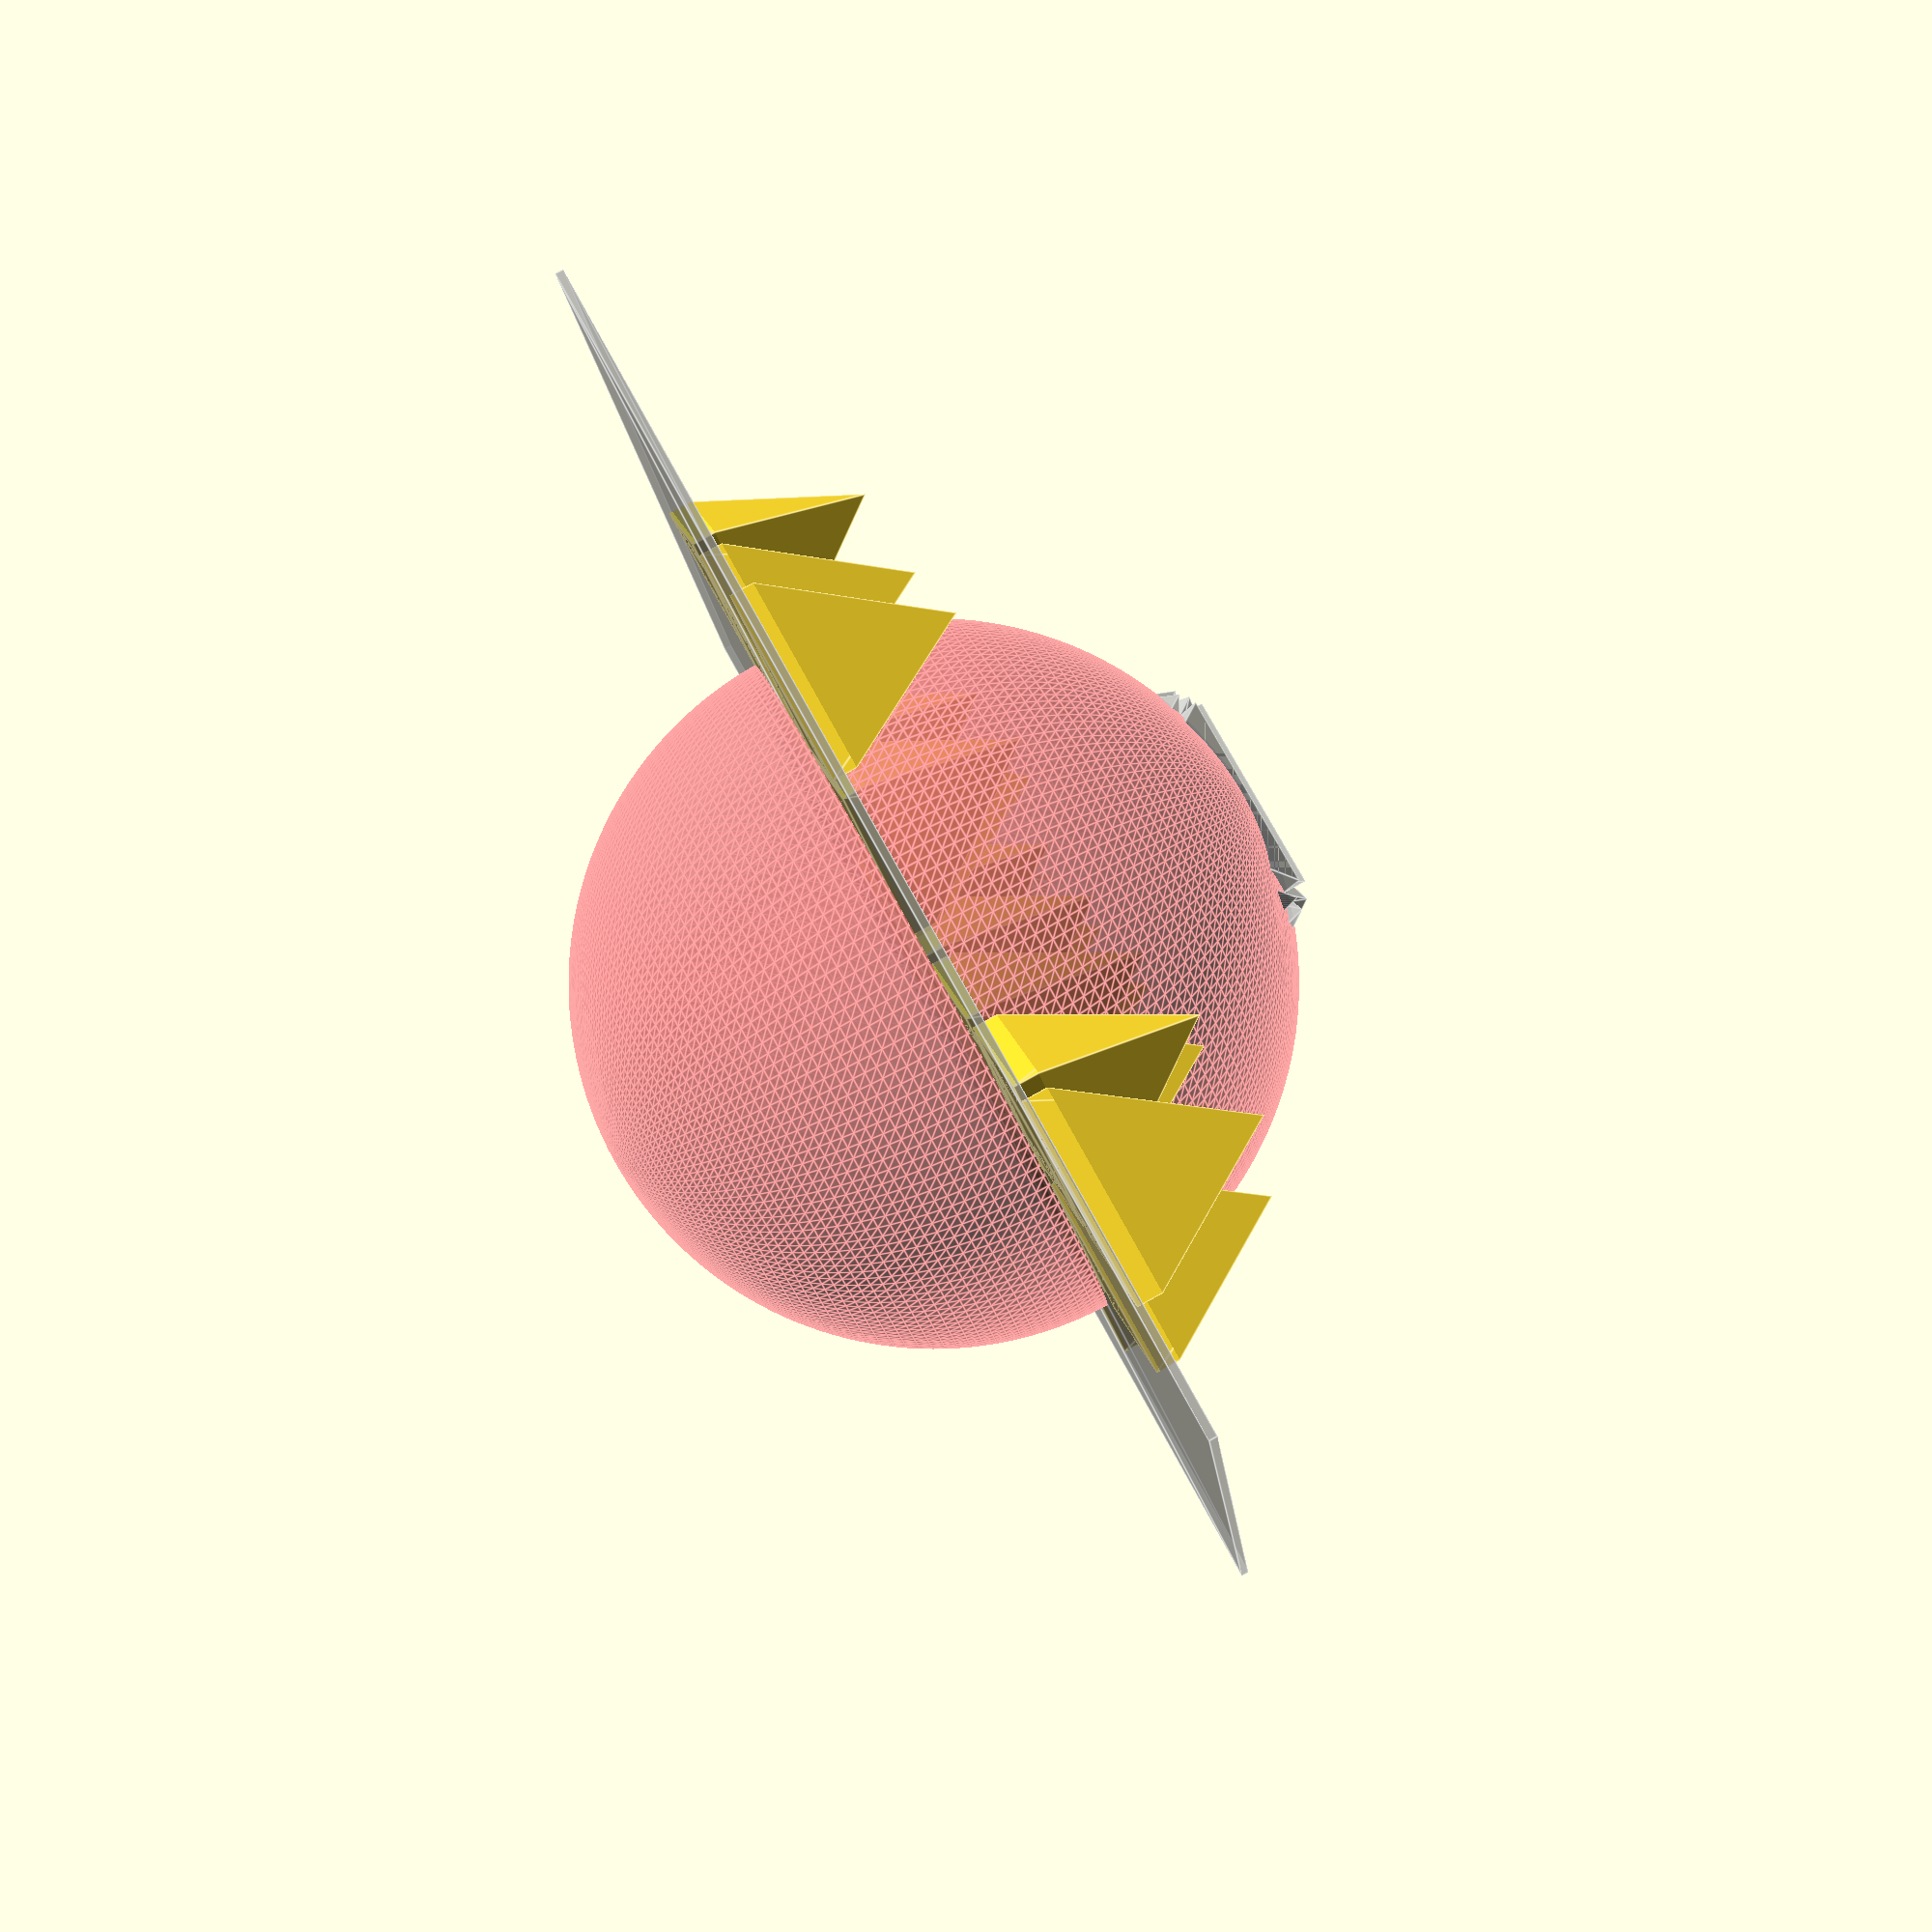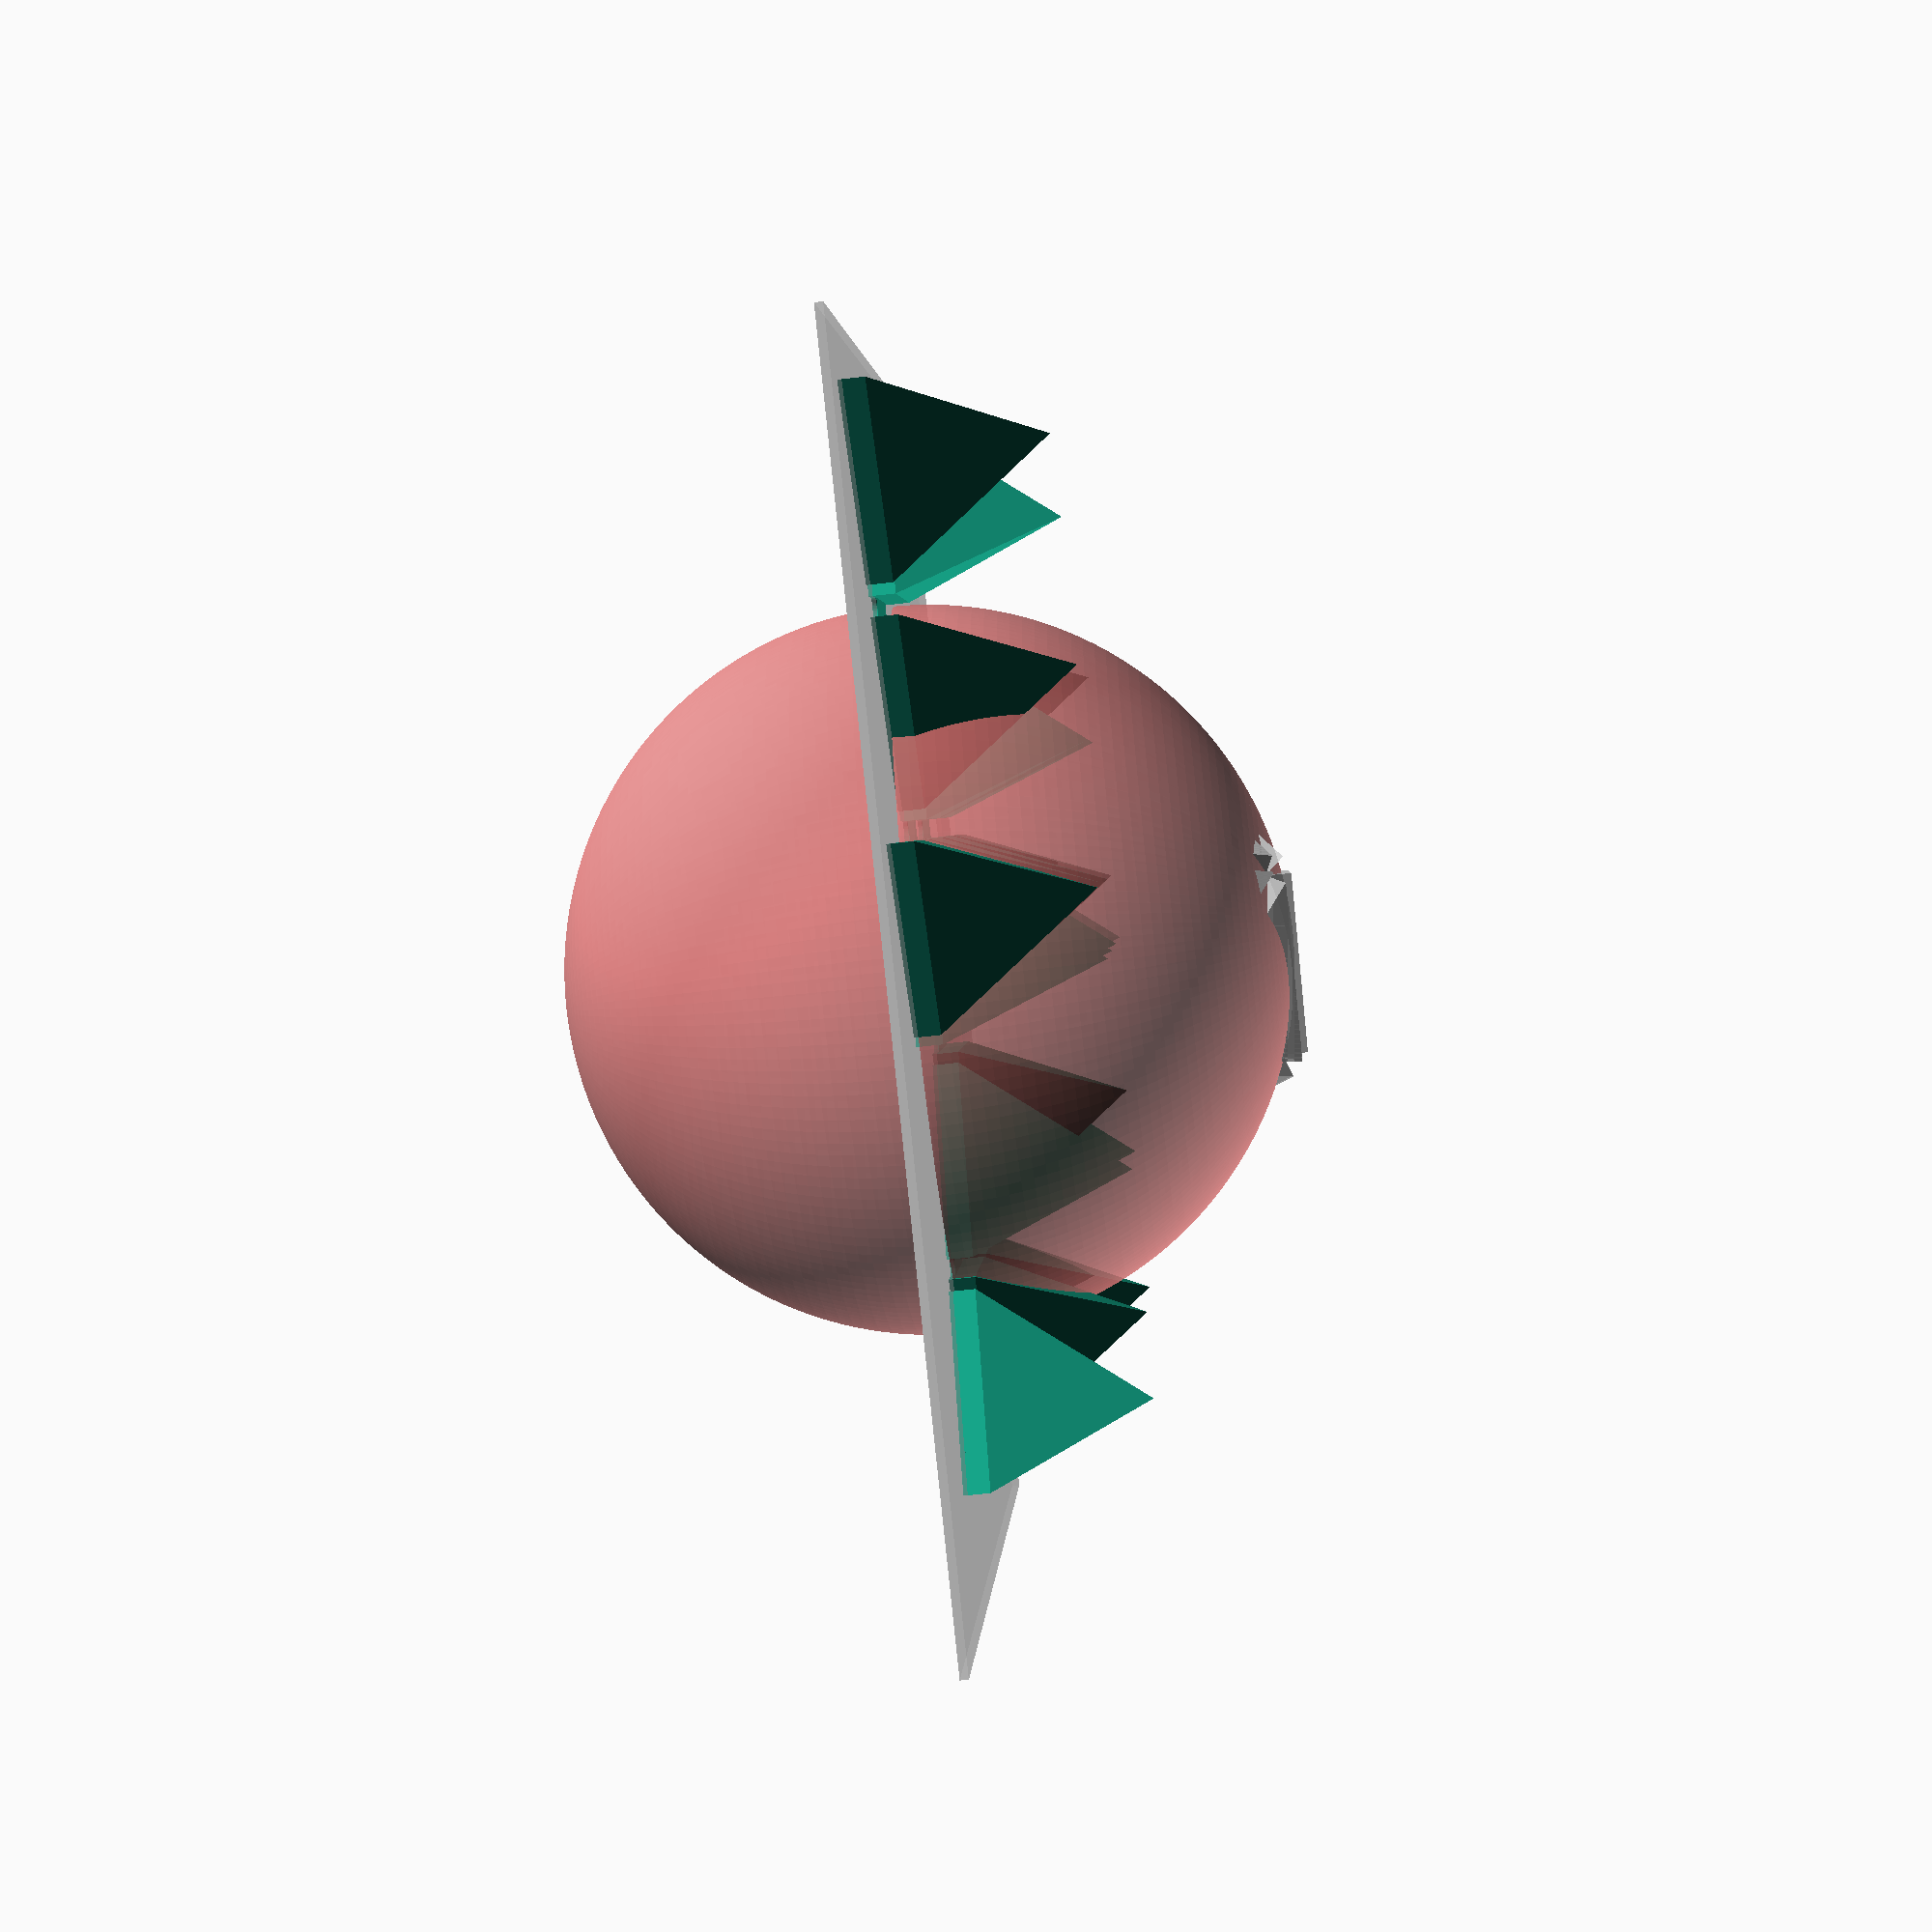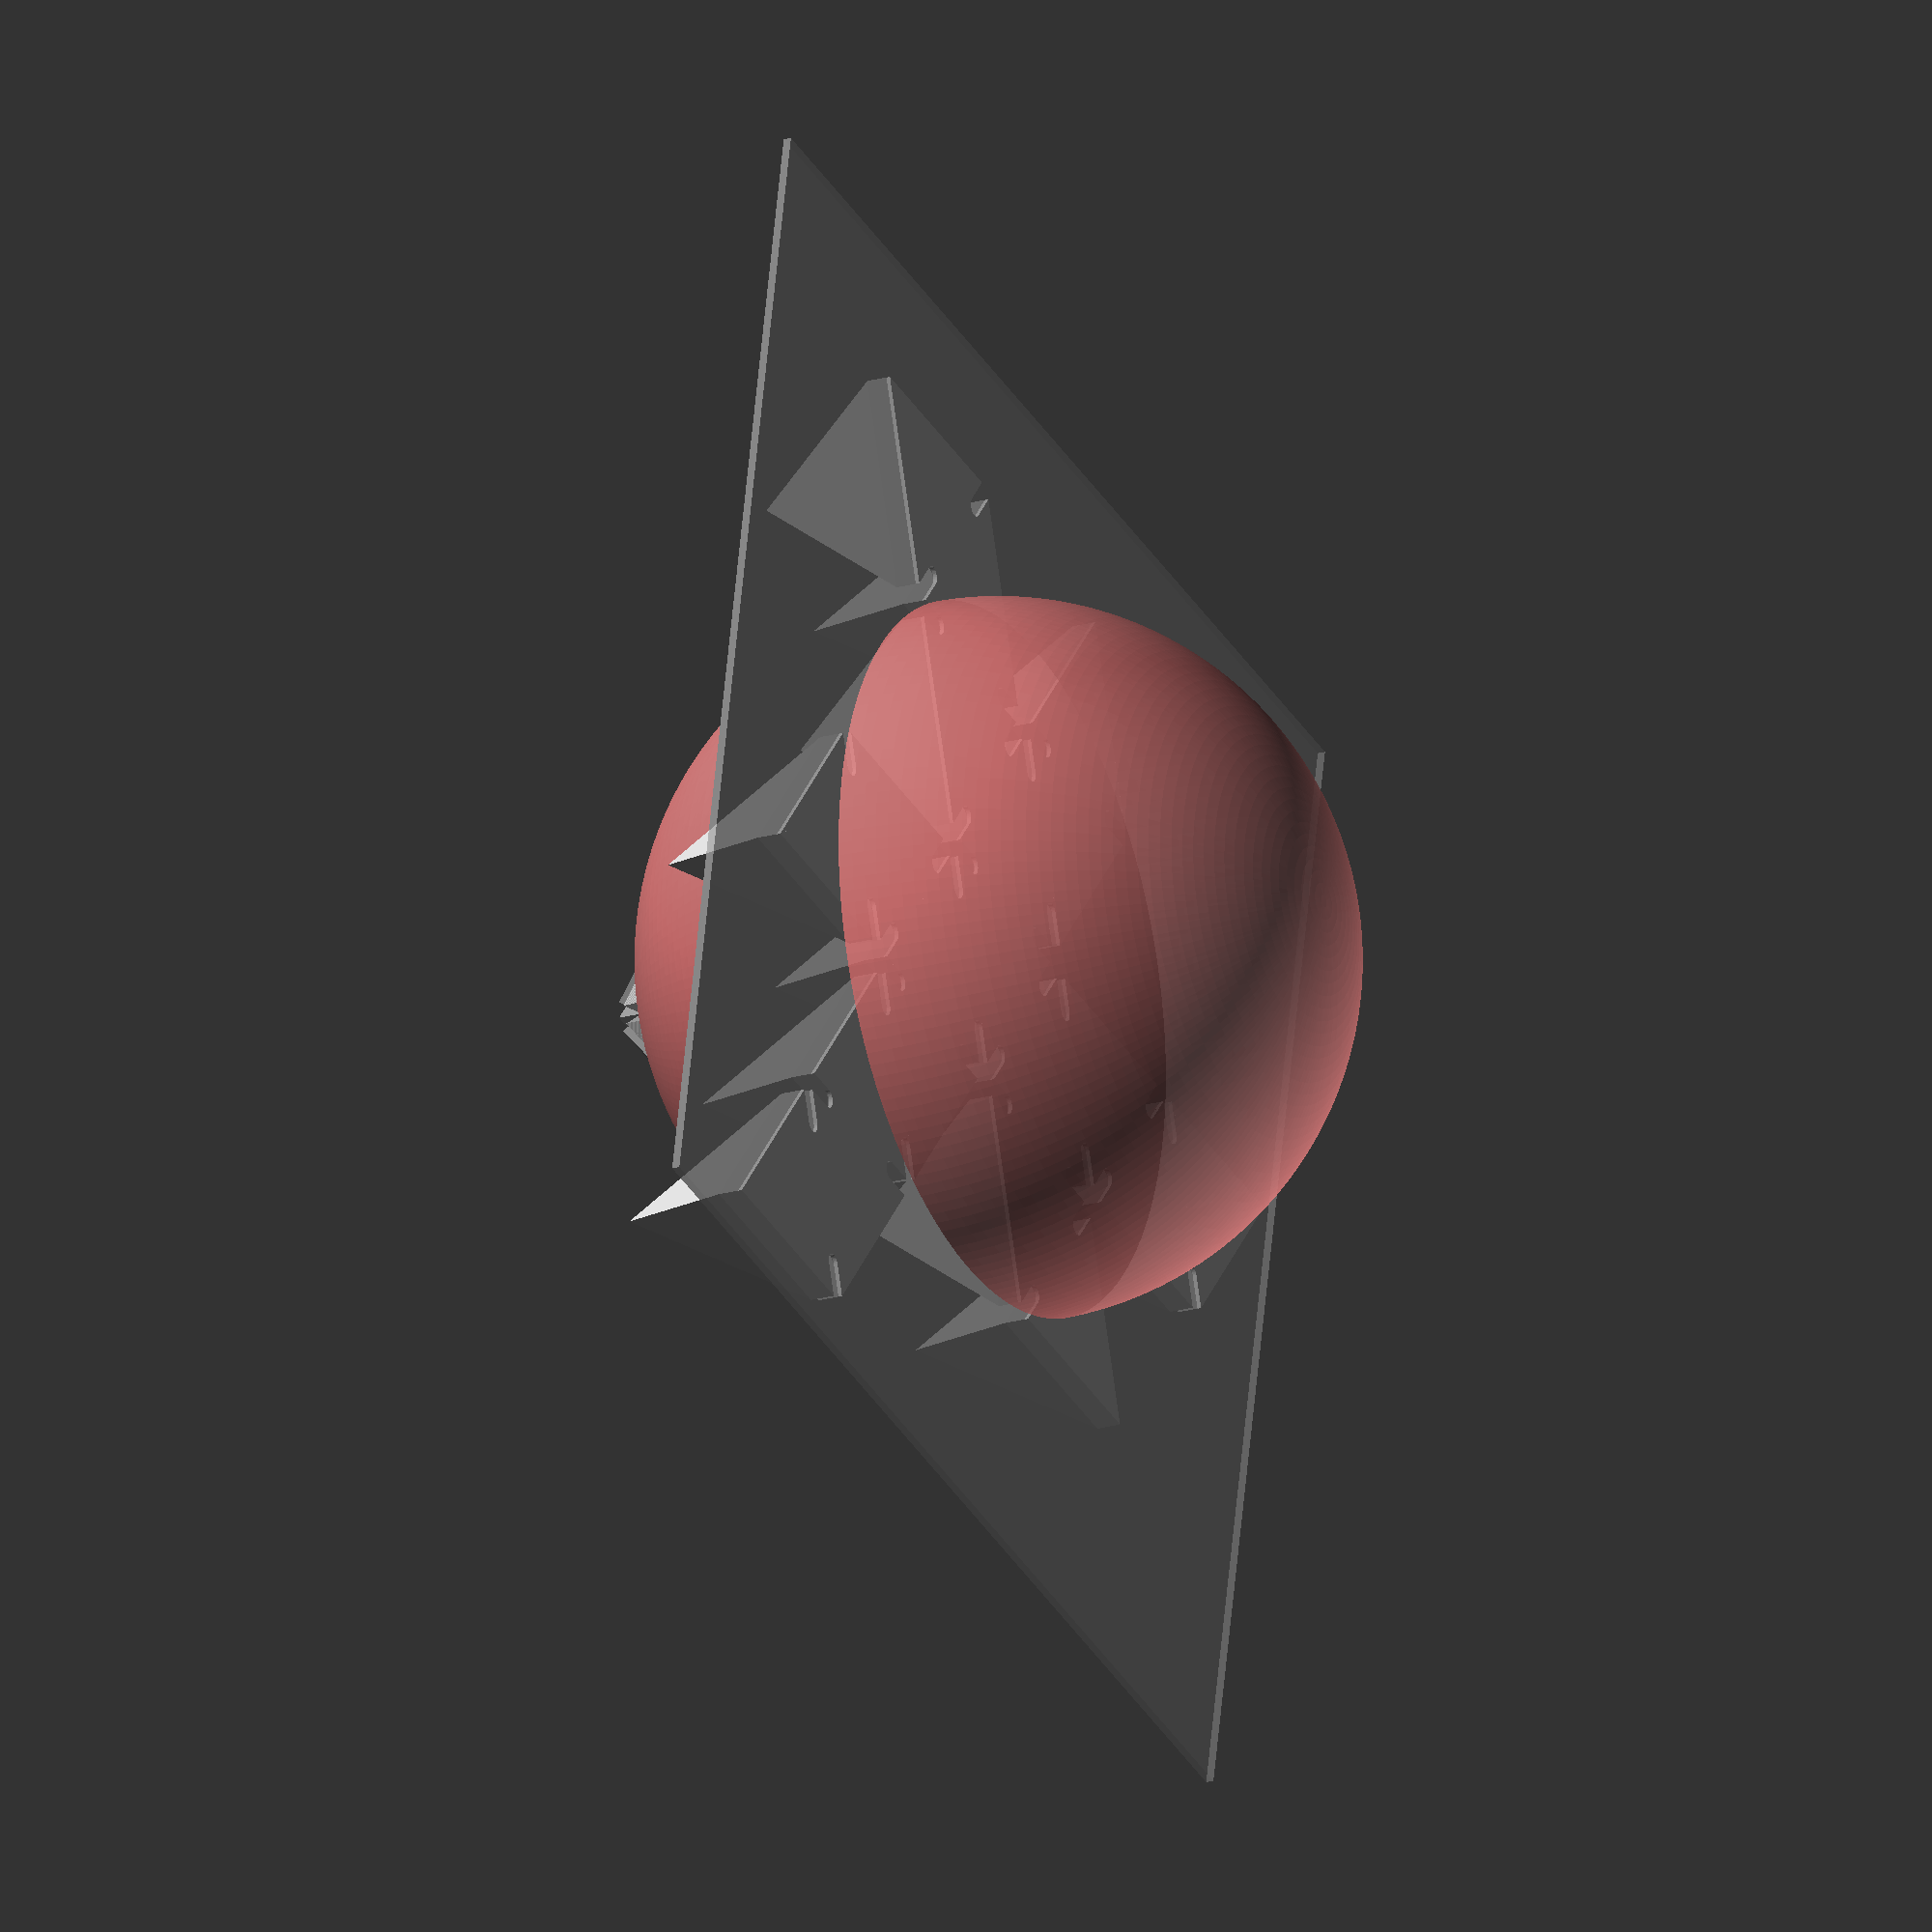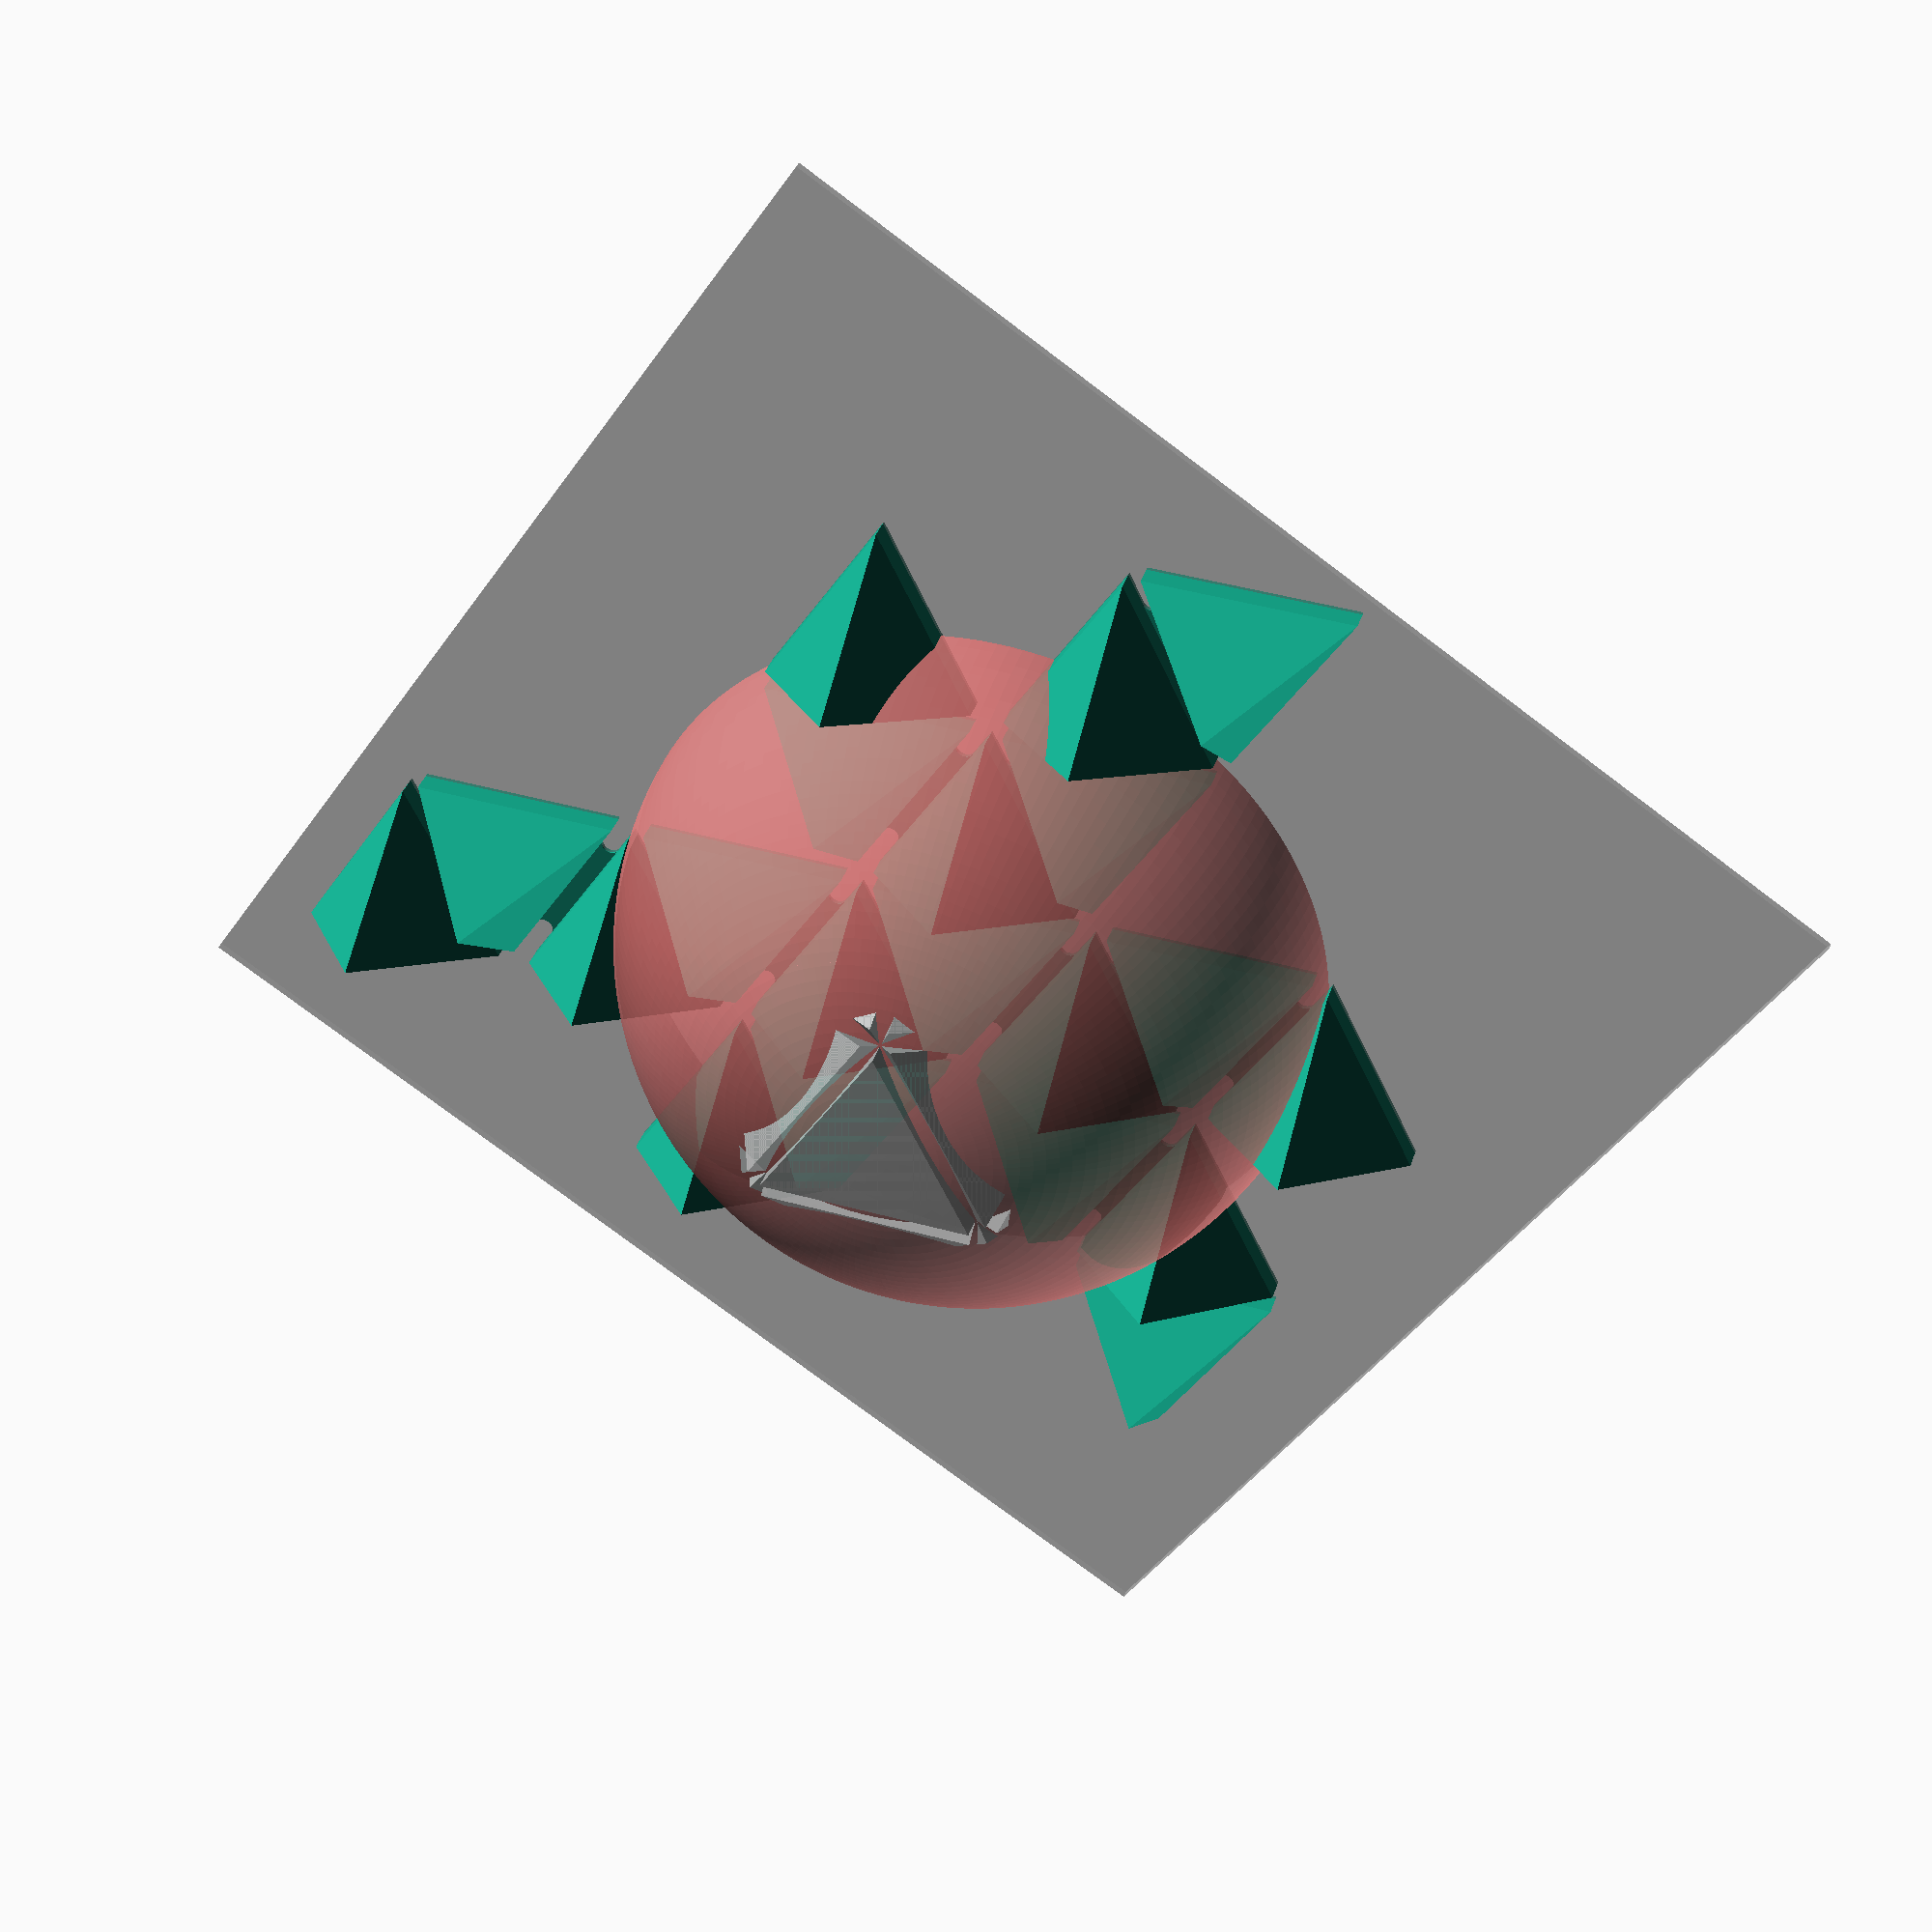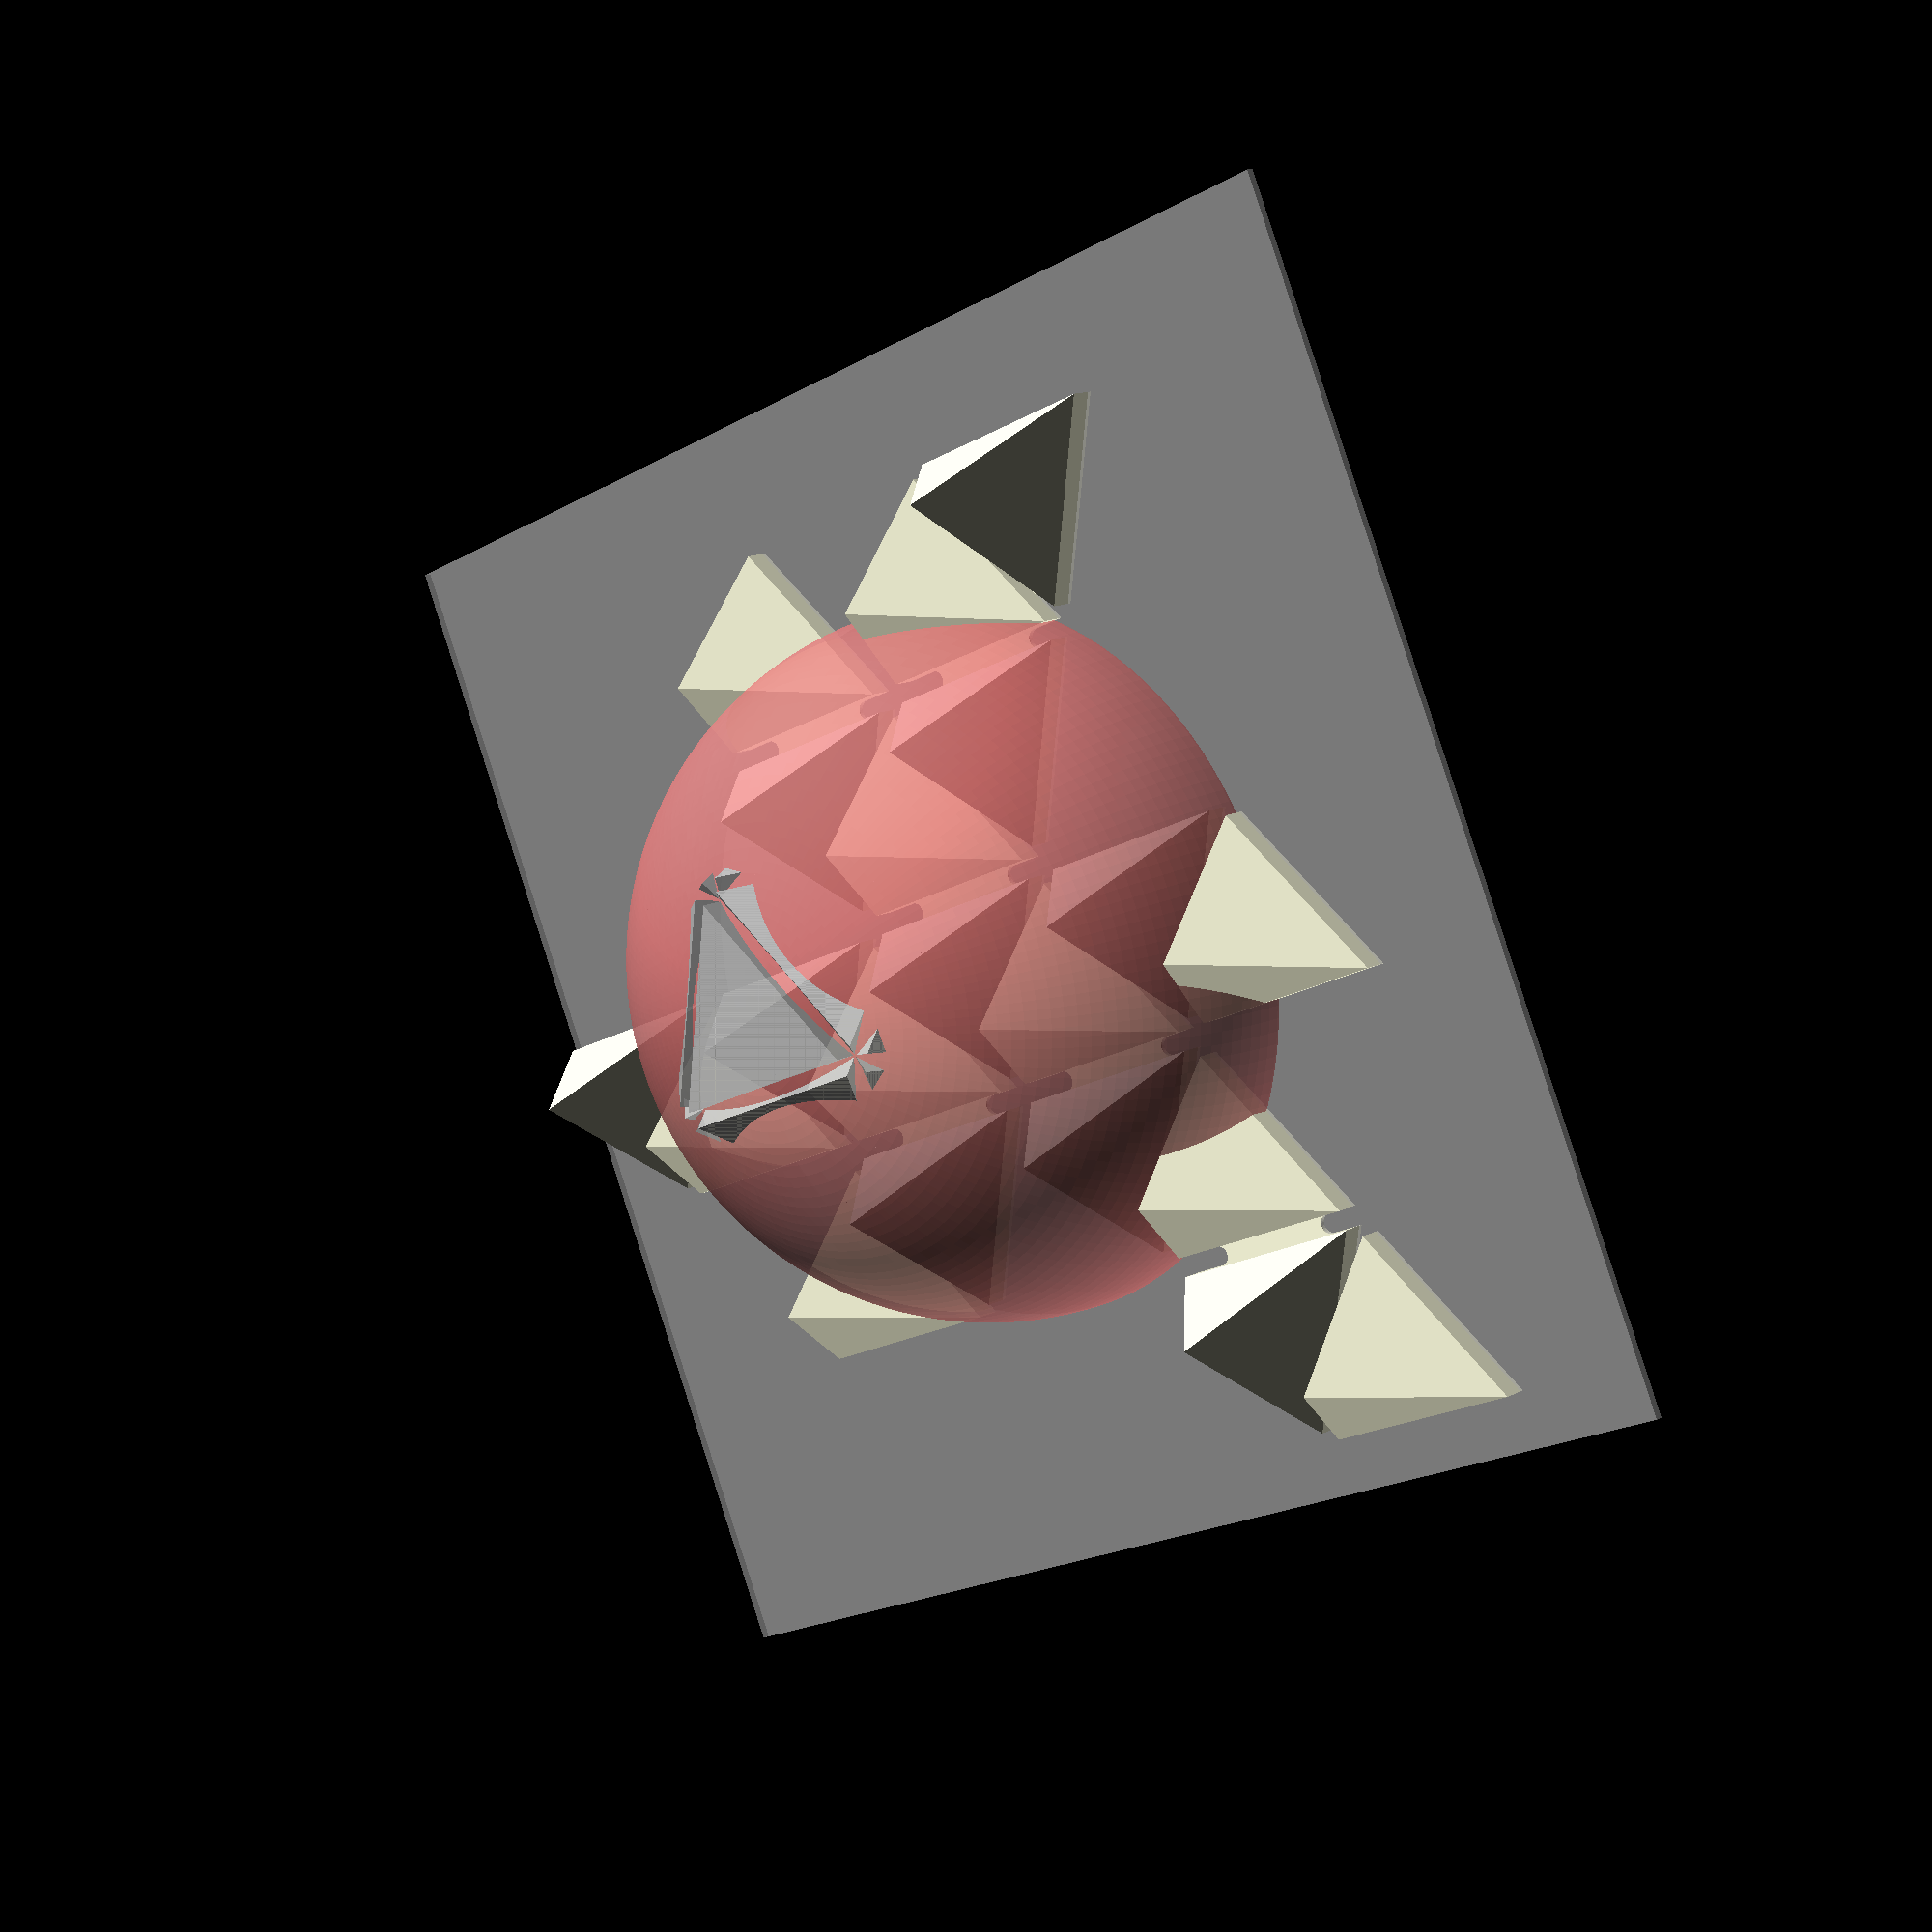
<openscad>
// file platonic_net.scad
// creates 2D nets of pyramids and prisms
// (c) 2020 Rich Cameron
// released under a Creative Commons CC-BY 4.0 International License

faces = 4; edge = 60; // tetrahedron
faces = 6; edge = 40; // cube
faces = 8; edge = 50; // octahedron
faces = 12; edge = 20; // dodecahedron
faces = 20; edge = 30; // icosahedron

//edge = 35; // edge length, used to determine the size.
linewidth = 0; // cut/fold line width for 2D export. Set to zero for 3D
baselayer = 0; // height of print below (outside) the hinges
printheight = 50; // total height to truncate the pyramidal sides
hinge = .6; // thickness of the hinges. Using a negative value will leave a gap
hingeratio = 2; // length/thickness ratio for hinges. Spreads the bend out to reduce fatigue

#%sphere(45);
%square(150, center = true);


solid = // Schläfli symbol
(faces == 4) ? [3, 3] :
(faces == 6) ? [4, 3] :
(faces == 8) ? [3, 4] :
(faces == 12) ? [5, 3] :
(faces == 20) ? [3, 5] :
0;

assert(solid, str("There are no ", faces, "-sided platonic solids. Please choose either 4, 6, 8, 12, or 20."));

face = solid[0]; // vertices touching each face
vertex = solid[1]; // faces touching each vertex

size = edge / 2 / tan(180 / face); // apothem of the polygonal sides

echo(str("surface area = ", faces * face * size * size * tan(180 / face), "mm^2"));

dihedral = 2 * asin(cos(180 / vertex) / sin(180 / face));

$fs = .2;
$fa = 2;

module face(outer = 0) rotate(180 / face) {
	if(linewidth) offset((outer ? 1 : -1) * linewidth / 2) circle(size / cos(180 / face), $fn = face);
	else if(outer) intersection() {
		union() {
			linear_extrude(size * tan(dihedral / 2), scale = 0) circle(size / cos(180 / face), $fn = face);
			mirror([0, 0, 1]) linear_extrude(size * tan(max(90 - dihedral / 2, 45)), scale = 0) circle(size / cos(180 / face), $fn = face);
		}
		translate([0, 0, -baselayer]) linear_extrude(printheight) offset((hinge < 0) ? hinge : min(-hinge * hingeratio, -.001)) circle(size / cos(180 / face), $fn = face);
	}
	else difference() {
		offset(-.001) circle(size / cos(180 / face), $fn = face);
		for(a = [0:360 / face:359]) rotate(a) translate([size / cos(180 / face), 0, 0]) circle(size / cos(180 / face) / face, $fn = 3); 
	}
}
	

module iterate(fold = false, a = face, branch = 0, outer = 0) {
	face(outer);
	if(a || (!branch && (vertex != face))) mirror([0, (a < 0) ? 0 : 1, 0]) union() for(i = [0:abs(abs(a) - 1)]) rotate((i + floor(face / 2)) * 360 / face) translate([size, 0, 0]) rotate([0, fold ? dihedral - 180 : 0, 0]) translate([size, 0, 0]) rotate(180) {
		if(a == face) iterate(fold, face - vertex, branch + i, outer);
		else if(a == -2) iterate(fold, i ? -1 : 1, branch + i * 3 - 3, outer);
		else if(a == 2 && !i) iterate(fold, 0, branch + i, outer);
		else if(a == -1) iterate(fold, 1, branch + i, outer);
		else if(a == 1 && vertex == 5) iterate(fold, 0, branch + i, outer);
		else if(!branch && !i) iterate(fold, 0, 1, outer);
	}
}
difference() {
	iterate(outer = true);
	if(linewidth) iterate();
}
if(!linewidth && (hinge > 0)) linear_extrude(hinge) offset(-hinge * hingeratio) union() {
	offset(delta = -size / face, chamfer = true) offset(delta = .01) iterate();
	offset(0) iterate();
}
%iterate(true, outer = true);

</openscad>
<views>
elev=274.4 azim=99.3 roll=241.1 proj=p view=edges
elev=243.8 azim=204.4 roll=263.4 proj=p view=wireframe
elev=21.1 azim=258.2 roll=116.7 proj=o view=solid
elev=144.2 azim=213.5 roll=163.4 proj=p view=wireframe
elev=166.9 azim=66.4 roll=140.0 proj=p view=solid
</views>
